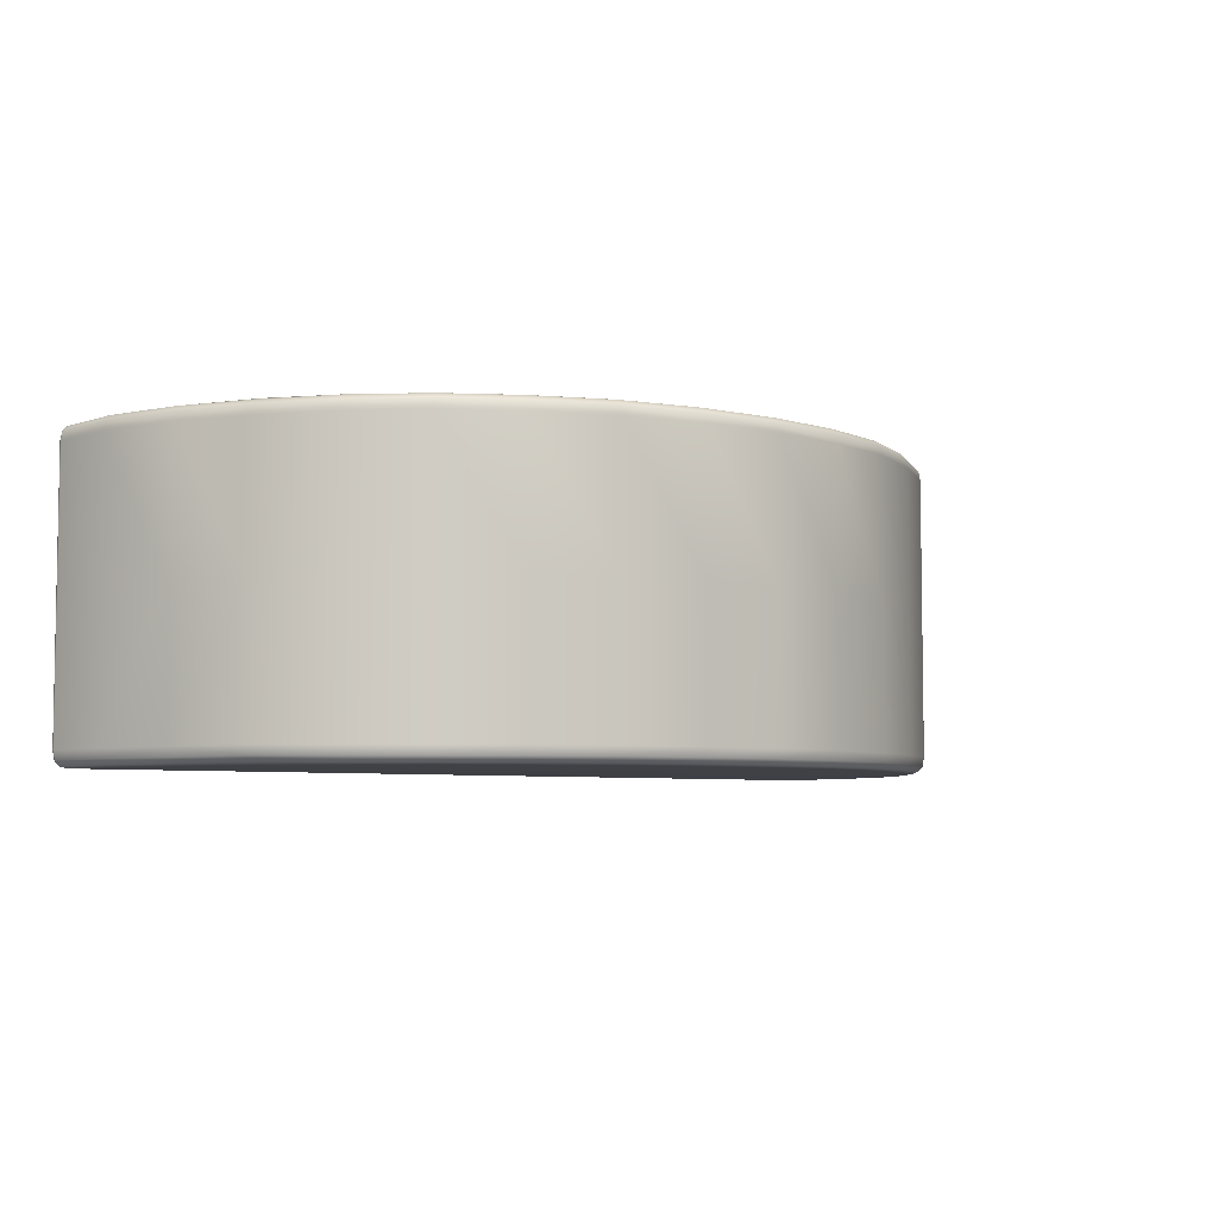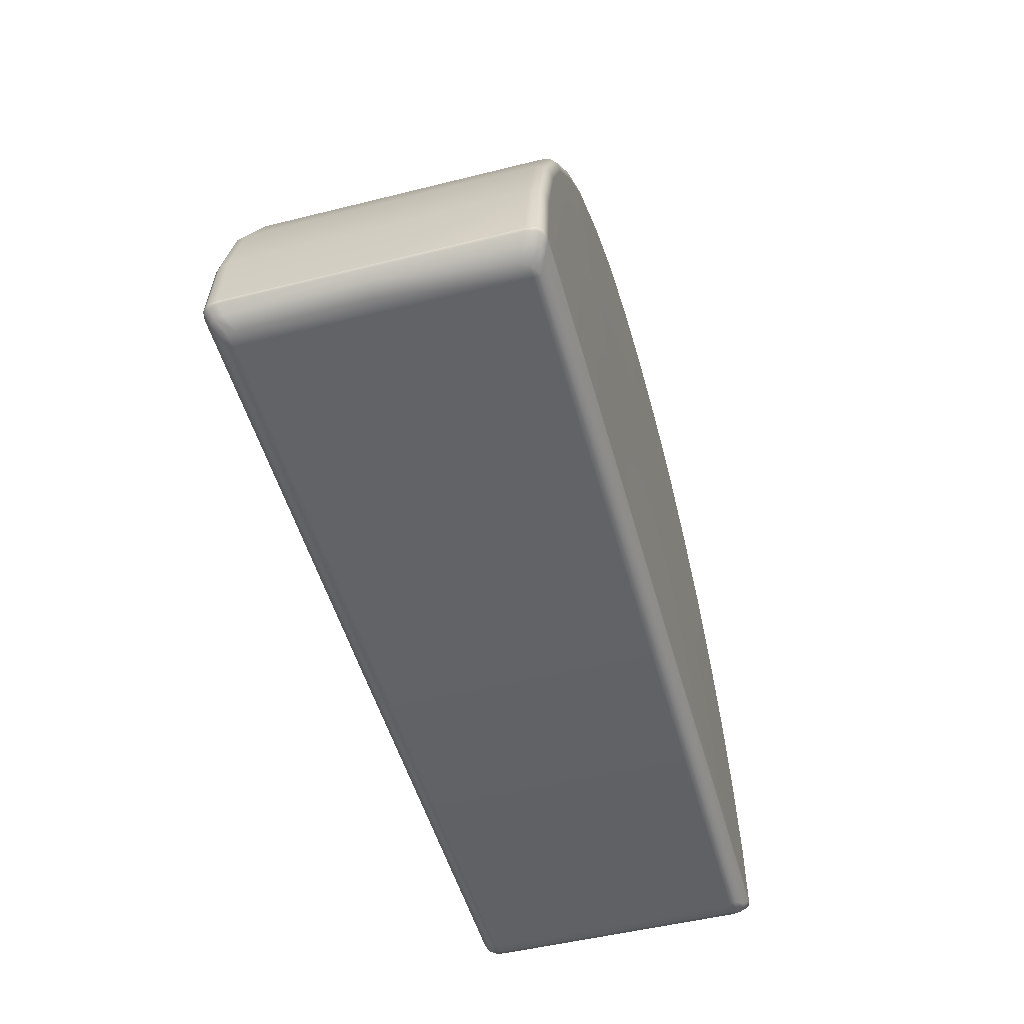
<metadata>
{"format":"obj","ext":"obj","renderer":"f3d","projection":"perspective","resolution":1024,"background":"white","views":[{"elev":-5.5,"azim":139.9,"up":"+Z"},{"elev":-50.6,"azim":-74.7,"up":"+Y"}]}
</metadata>
<code>
g ENV_S10_Block_Semicircle_Vanilla_Small_01a_MO
v -2.856 4.554e-05 0.8176
v -2.933 0.05031 0.9215
v -2.845 4.554e-05 0.8755
v -2.943 0.05021 0.8635
v -2.943 0.05021 0.004531
v -2.856 4.554e-05 0.004531
v -2.856 4.554e-05 -0.8184
v -2.989 0.102 0.8898
v -2.979 0.102 0.9478
v -2.989 0.102 0.004531
v -3 0.1137 0.004531
v -3 0.1137 0.8958
v -2.989 0.1137 0.9537
v -2.999 0.1242 0.8958
v -2.988 0.1242 0.9537
v -2.944 0.5856 0.9532
v -2.943 0.05021 -0.8643
v -2.933 0.05031 -0.9215
v -2.845 4.554e-05 -0.8755
v -2.989 0.102 -0.8898
v -2.979 0.102 -0.9478
v -3 0.1137 -0.8958
v -2.989 0.1137 -0.9537
v -2.999 0.1242 -0.8958
v -2.988 0.1242 -0.9537
v -2.944 0.5856 -0.9532
v -2.999 0.1242 0.004531
v -2.954 0.5872 -0.8953
v -2.954 0.5872 0.8953
v -2.819 1.101 -0.8958
v -2.809 1.098 -0.9537
v -2.597 1.554 -0.9537
v -2.954 0.5872 0.004531
v -2.819 1.101 0.8958
v -2.809 1.098 0.9537
v -2.597 1.554 0.9537
v -2.606 1.559 -0.8958
v -2.29 1.963 -0.9537
v -2.819 1.101 0.004531
v -2.606 1.559 0.8958
v -2.29 1.963 0.9537
v -2.298 1.97 -0.8958
v -1.928 2.322 -0.9537
v -2.606 1.559 0.004531
v -2.298 1.97 0.8958
v -1.928 2.322 0.9537
v -1.935 2.33 -0.8958
v -1.494 2.605 -0.9537
v -2.298 1.97 0.004531
v -1.935 2.33 0.8958
v -1.494 2.605 0.9537
v -1.5 2.614 -0.8958
v -1.027 2.823 -0.9537
v -1.935 2.33 0.004531
v -1.5 2.614 0.8958
v -1.027 2.823 0.9537
v -1.5 2.614 0.004531
v -1.031 2.833 -0.8958
v -1.031 2.833 0.8958
v -0.521 2.957 -0.8958
v -0.519 2.947 -0.9537
v -0.0027 2.986 -0.9537
v -1.031 2.833 0.004531
v -0.521 2.957 0.8958
v -0.519 2.947 0.9537
v -0.0027 2.986 0.9537
v -0.0027 2.996 -0.8958
v 0.519 2.947 -0.9537
v -0.521 2.957 0.004531
v -0.0027 2.996 0.8958
v 0.519 2.947 0.9537
v 0.521 2.957 -0.8958
v 1.022 2.825 -0.9535
v -0.0027 2.996 0.004531
v 0.521 2.957 0.8958
v 1.022 2.825 0.9535
v 1.026 2.835 -0.8956
v 1.494 2.605 -0.9537
v 0.521 2.957 0.004531
v 1.026 2.835 0.8956
v 1.494 2.605 0.9537
v 1.5 2.614 -0.8958
v 1.925 2.326 -0.9546
v 1.026 2.835 0.004531
v 1.5 2.614 0.8958
v 1.925 2.326 0.9546
v 1.932 2.334 -0.8967
v 2.29 1.963 -0.9537
v 1.5 2.614 0.004531
v 1.932 2.334 0.8967
v 2.29 1.963 0.9537
v 2.298 1.97 -0.8958
v 2.588 1.556 -0.9485
v 1.932 2.334 0.004531
v 2.298 1.97 0.8958
v 2.588 1.556 0.9485
v 2.298 1.97 0.004531
v 2.597 1.561 -0.8905
v 2.597 1.561 0.8905
v 2.819 1.101 -0.8958
v 2.809 1.098 -0.9537
v 2.961 0.5928 -0.9545
v 2.597 1.561 0.004531
v 2.819 1.101 0.8958
v 2.809 1.098 0.9537
v 2.961 0.5928 0.9545
v 2.971 0.5946 -0.8967
v 2.988 0.1233 -0.9543
v 2.819 1.101 0.004531
v 2.971 0.5946 0.8967
v 2.988 0.1233 0.9543
v 2.999 0.1233 -0.8964
v 2.989 0.1137 -0.9537
v 2.971 0.5946 0.004531
v 2.999 0.1233 0.8964
v 2.989 0.1137 0.9537
v 3 0.1137 -0.8958
v 2.979 0.102 -0.9478
v 2.999 0.1233 0.004531
v 3 0.1137 0.8958
v 2.979 0.102 0.9478
v 2.989 0.102 -0.8898
v 2.933 0.05031 -0.9215
v 3 0.1137 0.004531
v 2.989 0.102 0.8898
v 2.933 0.05031 0.9215
v 2.943 0.05021 -0.8653
v 2.845 4.554e-05 -0.8755
v 2.856 4.554e-05 -0.8194
v 2.989 0.102 0.004531
v 2.943 0.05021 0.8635
v 2.845 4.554e-05 0.8755
v 2.856 4.554e-05 0.8176
v 2.943 0.05021 0.004531
v 2.856 4.554e-05 0.004531
v 2.812 4.554e-05 0.9103
v 2.933 0.05031 0.9215
v 2.845 4.554e-05 0.8755
v 2.9 0.05031 0.9562
v 2.758 4.554e-05 0.9218
v 2.946 0.102 0.9824
v 2.979 0.102 0.9478
v 2.956 0.1137 0.9885
v 2.989 0.1137 0.9537
v 2.988 0.1233 0.9543
v 2.956 0.1231 0.989
v 2.961 0.5928 0.9545
v 2.902 0.1137 1
v 2.892 0.102 0.9941
v 2.846 0.05049 0.9678
v 1.473 0.05388 0.9678
v 1.428 4.554e-05 0.9218
v 1.495 0.1027 0.9941
v 1.5 0.1137 1
v 2.902 0.123 0.9999
v 2.928 0.5876 0.9889
v -4.554e-05 0.05342 0.9678
v -4.554e-05 4.554e-05 0.9218
v -1.428 4.554e-05 0.9218
v -4.554e-05 0.1026 0.9941
v -1.473 0.05388 0.9678
v -2.758 4.554e-05 0.9218
v 4.601e-05 0.1096 0.9999
v -2.846 0.05049 0.9678
v -2.812 4.554e-05 0.9103
v -1.495 0.1027 0.9941
v -2.9 0.05031 0.9562
v -2.845 4.554e-05 0.8755
v -2.933 0.05031 0.9215
v -1.5 0.1137 1
v -2.892 0.102 0.9941
v -2.946 0.102 0.9824
v -2.979 0.102 0.9478
v -2.902 0.1137 1
v -2.956 0.1137 0.9885
v -2.989 0.1137 0.9537
v -2.988 0.1242 0.9537
v -2.955 0.1241 0.9885
v -1.499 0.119 0.9999
v -2.912 0.5805 0.9879
v -2.944 0.5856 0.9532
v -2.901 0.1239 0.9999
v -2.859 0.5719 0.9999
v -1.457 0.3505 0.9999
v -1.409 0.6076 0.9999
v -1.303 0.8364 0.9999
v -1.149 1.042 0.9999
v -2.778 1.087 0.9885
v -2.809 1.098 0.9537
v -2.727 1.069 0.9999
v -2.521 1.512 0.9999
v -2.568 1.538 0.9885
v -2.597 1.554 0.9537
v -2.223 1.91 0.9999
v -2.265 1.943 0.9885
v -2.29 1.963 0.9537
v -1.928 2.322 0.9537
v -1.907 2.298 0.9885
v -1.872 2.258 0.9999
v -1.478 2.578 0.9885
v -1.494 2.605 0.9537
v -1.027 2.823 0.9537
v -1.451 2.533 0.9999
v -0.9677 1.222 0.9999
v -0.7499 1.364 0.9999
v -1.016 2.794 0.9885
v -0.9977 2.745 0.9999
v -0.5134 2.916 0.9885
v -0.519 2.947 0.9537
v -0.504 2.865 0.9999
v -0.0027 2.954 0.9885
v -0.0027 2.986 0.9537
v -0.5156 1.474 0.9999
v -0.2605 1.536 0.9999
v -0.002609 2.902 0.9999
v 0.5134 2.916 0.9885
v 0.519 2.947 0.9537
v 1.022 2.825 0.9535
v -0.001327 1.561 0.9999
v 0.2605 1.536 0.9999
v 0.513 1.474 0.9999
v 0.7499 1.364 0.9999
v 0.504 2.865 0.9999
v 0.9926 2.747 0.9999
v 1.011 2.796 0.9883
v 1.478 2.578 0.9885
v 1.494 2.605 0.9537
v 1.925 2.326 0.9546
v 1.451 2.533 0.9999
v 1.904 2.302 0.9893
v 1.869 2.262 0.9999
v 2.265 1.943 0.9885
v 2.29 1.963 0.9537
v 2.588 1.556 0.9485
v 2.223 1.91 0.9999
v 0.9659 1.224 0.9999
v 1.149 1.042 0.9999
v 2.56 1.541 0.9834
v 2.513 1.514 0.9999
v 2.778 1.087 0.9885
v 2.809 1.098 0.9537
v 2.727 1.069 0.9999
v 1.3 0.8381 0.9999
v 1.409 0.6076 0.9999
v 2.874 0.5789 0.9999
v 1.494 0.3594 0.9999
v 1.5 0.1186 0.9999
v 2.812 4.554e-05 -0.9103
v 2.845 4.554e-05 -0.8755
v 2.933 0.05031 -0.9215
v 2.9 0.05031 -0.9562
v 2.758 4.554e-05 -0.9218
v 2.946 0.102 -0.9824
v 2.979 0.102 -0.9478
v 2.956 0.1137 -0.9885
v 2.989 0.1137 -0.9537
v 2.988 0.1233 -0.9543
v 2.956 0.1231 -0.989
v 2.961 0.5928 -0.9545
v 2.902 0.1137 -1
v 2.892 0.102 -0.9941
v 2.846 0.05049 -0.9678
v 1.473 0.05388 -0.9678
v 1.428 4.554e-05 -0.9218
v 1.495 0.1027 -0.9941
v 1.5 0.1137 -1
v 2.902 0.123 -0.9999
v 2.928 0.5876 -0.9889
v -4.554e-05 0.05342 -0.9678
v -4.554e-05 4.554e-05 -0.9218
v -1.428 4.554e-05 -0.9218
v -4.554e-05 0.1026 -0.9941
v -1.473 0.05388 -0.9678
v -2.758 4.554e-05 -0.9218
v 4.601e-05 0.1096 -0.9999
v -2.846 0.05049 -0.9678
v -2.812 4.554e-05 -0.9103
v -1.495 0.1027 -0.9941
v -2.9 0.05031 -0.9562
v -2.845 4.554e-05 -0.8755
v -2.933 0.05031 -0.9215
v -1.5 0.1137 -1
v -2.892 0.102 -0.9941
v -2.946 0.102 -0.9824
v -2.979 0.102 -0.9478
v -2.902 0.1137 -1
v -2.956 0.1137 -0.9885
v -2.989 0.1137 -0.9537
v -2.988 0.1242 -0.9537
v -2.955 0.1241 -0.9885
v -1.499 0.119 -0.9999
v -2.912 0.5805 -0.9879
v -2.944 0.5856 -0.9532
v -2.901 0.1239 -0.9999
v -2.859 0.5719 -0.9999
v -1.457 0.3505 -0.9999
v -1.409 0.6076 -0.9999
v -1.303 0.8364 -0.9999
v -1.149 1.042 -0.9999
v -2.778 1.087 -0.9885
v -2.809 1.098 -0.9537
v -2.727 1.069 -0.9999
v -2.521 1.512 -0.9999
v -2.568 1.538 -0.9885
v -2.597 1.554 -0.9537
v -2.223 1.91 -0.9999
v -2.265 1.943 -0.9885
v -2.29 1.963 -0.9537
v -1.928 2.322 -0.9537
v -1.907 2.298 -0.9885
v -1.872 2.258 -0.9999
v -1.478 2.578 -0.9885
v -1.494 2.605 -0.9537
v -1.027 2.823 -0.9537
v -1.451 2.533 -0.9999
v -0.9677 1.222 -0.9999
v -0.7499 1.364 -0.9999
v -1.016 2.794 -0.9885
v -0.9977 2.745 -0.9999
v -0.5134 2.916 -0.9885
v -0.519 2.947 -0.9537
v -0.504 2.865 -0.9999
v -0.0027 2.954 -0.9885
v -0.0027 2.986 -0.9537
v -0.5156 1.474 -0.9999
v -0.2605 1.536 -0.9999
v -0.002609 2.902 -0.9999
v 0.5134 2.916 -0.9885
v 0.519 2.947 -0.9537
v 1.022 2.825 -0.9535
v -0.001327 1.561 -0.9999
v 0.2605 1.536 -0.9999
v 0.513 1.474 -0.9999
v 0.7499 1.364 -0.9999
v 0.504 2.865 -0.9999
v 0.9926 2.747 -0.9999
v 1.011 2.796 -0.9883
v 1.478 2.578 -0.9885
v 1.494 2.605 -0.9537
v 1.925 2.326 -0.9546
v 1.451 2.533 -0.9999
v 1.904 2.302 -0.9893
v 1.869 2.262 -0.9999
v 2.265 1.943 -0.9885
v 2.29 1.963 -0.9537
v 2.588 1.556 -0.9485
v 2.223 1.91 -0.9999
v 0.9659 1.224 -0.9999
v 1.149 1.042 -0.9999
v 2.56 1.541 -0.9834
v 2.513 1.514 -0.9999
v 2.778 1.087 -0.9885
v 2.809 1.098 -0.9537
v 2.727 1.069 -0.9999
v 1.3 0.8381 -0.9999
v 1.409 0.6076 -0.9999
v 2.874 0.5789 -0.9999
v 1.494 0.3594 -0.9999
v 1.5 0.1186 -0.9999
v -2.758 4.554e-05 0.9218
v -2.845 4.554e-05 0.8755
v -2.812 4.554e-05 0.9103
v -2.758 4.554e-05 0.8755
v -1.428 4.554e-05 0.9218
v -2.856 4.554e-05 0.8176
v -1.428 4.554e-05 0.8755
v -4.554e-05 4.554e-05 0.9218
v -2.758 4.554e-05 0.8176
v -2.856 4.554e-05 0.004531
v -4.554e-05 4.554e-05 0.8755
v 1.428 4.554e-05 0.9218
v -1.428 4.554e-05 0.8176
v -2.758 4.554e-05 0.004531
v -2.856 4.554e-05 -0.8184
v 1.428 4.554e-05 0.8755
v 2.758 4.554e-05 0.9218
v -4.554e-05 4.554e-05 0.8176
v -2.758 4.554e-05 -0.8189
v -2.845 4.554e-05 -0.8755
v -1.428 4.554e-05 0.004531
v 2.758 4.554e-05 0.8755
v 2.812 4.554e-05 0.9103
v 2.845 4.554e-05 0.8755
v -2.758 4.554e-05 -0.8646
v -2.812 4.554e-05 -0.9103
v -2.758 4.554e-05 -0.9218
v 1.428 4.554e-05 0.8176
v 2.758 4.554e-05 0.8176
v 2.856 4.554e-05 0.8176
v 2.856 4.554e-05 0.004531
v -1.428 4.554e-05 -0.819
v -1.428 4.554e-05 -0.8672
v -1.428 4.554e-05 -0.9218
v -4.554e-05 4.554e-05 0.004531
v 1.428 4.554e-05 0.004531
v -4.554e-05 4.554e-05 -0.8191
v -4.554e-05 4.554e-05 -0.87
v -4.554e-05 4.554e-05 -0.9218
v 2.758 4.554e-05 0.004531
v 1.428 4.554e-05 -0.8192
v 1.428 4.554e-05 -0.8728
v 1.428 4.554e-05 -0.9218
v 2.758 4.554e-05 -0.8193
v 2.856 4.554e-05 -0.8194
v 2.758 4.554e-05 -0.8753
v 2.758 4.554e-05 -0.9218
v 2.845 4.554e-05 -0.8755
v 2.812 4.554e-05 -0.9103
g ENV_S10_Block_Semicircle_Vanilla_Small_01a_MO_0
f 3 2 1
f 2 4 1
f 4 5 1
f 5 6 1
f 6 5 7
f 4 2 8
f 2 9 8
f 10 5 4
f 8 10 4
f 10 8 11
f 8 9 12
f 8 12 11
f 9 13 12
f 12 13 14
f 11 12 14
f 13 15 14
f 15 16 14
f 5 17 7
f 5 10 17
f 17 18 7
f 18 19 7
f 10 20 17
f 18 17 20
f 20 10 11
f 21 18 20
f 21 20 22
f 22 20 11
f 23 21 22
f 23 22 24
f 22 11 24
f 25 23 24
f 26 25 24
f 11 27 24
f 27 11 14
f 28 26 24
f 24 27 28
f 27 14 29
f 16 29 14
f 26 28 30
f 31 26 30
f 32 31 30
f 27 33 28
f 33 27 29
f 28 33 30
f 29 16 34
f 33 29 34
f 16 35 34
f 35 36 34
f 37 32 30
f 32 37 38
f 33 39 30
f 39 33 34
f 30 39 37
f 36 40 34
f 39 34 40
f 40 36 41
f 37 42 38
f 43 38 42
f 39 44 37
f 44 39 40
f 37 44 42
f 45 40 41
f 44 40 45
f 41 46 45
f 47 43 42
f 43 47 48
f 44 49 42
f 49 44 45
f 42 49 47
f 46 50 45
f 49 45 50
f 50 46 51
f 47 52 48
f 53 48 52
f 49 54 47
f 54 49 50
f 47 54 52
f 55 50 51
f 54 50 55
f 51 56 55
f 54 57 52
f 57 54 55
f 58 53 52
f 52 57 58
f 56 59 55
f 57 55 59
f 53 58 60
f 61 53 60
f 62 61 60
f 57 63 58
f 63 57 59
f 58 63 60
f 59 56 64
f 63 59 64
f 56 65 64
f 65 66 64
f 67 62 60
f 62 67 68
f 63 69 60
f 69 63 64
f 60 69 67
f 66 70 64
f 69 64 70
f 70 66 71
f 67 72 68
f 73 68 72
f 69 74 67
f 74 69 70
f 67 74 72
f 75 70 71
f 74 70 75
f 71 76 75
f 77 73 72
f 73 77 78
f 74 79 72
f 79 74 75
f 72 79 77
f 76 80 75
f 79 75 80
f 80 76 81
f 77 82 78
f 83 78 82
f 79 84 77
f 84 79 80
f 77 84 82
f 85 80 81
f 84 80 85
f 81 86 85
f 87 83 82
f 83 87 88
f 84 89 82
f 89 84 85
f 82 89 87
f 86 90 85
f 89 85 90
f 90 86 91
f 87 92 88
f 93 88 92
f 89 94 87
f 94 89 90
f 87 94 92
f 95 90 91
f 94 90 95
f 91 96 95
f 94 97 92
f 97 94 95
f 98 93 92
f 92 97 98
f 96 99 95
f 97 95 99
f 93 98 100
f 101 93 100
f 102 101 100
f 97 103 98
f 103 97 99
f 98 103 100
f 99 96 104
f 103 99 104
f 96 105 104
f 105 106 104
f 107 102 100
f 108 102 107
f 103 109 100
f 109 103 104
f 100 109 107
f 106 110 104
f 109 104 110
f 106 111 110
f 112 108 107
f 108 112 113
f 109 114 107
f 114 109 110
f 107 114 112
f 111 115 110
f 114 110 115
f 115 111 116
f 112 117 113
f 118 113 117
f 114 119 112
f 119 114 115
f 112 119 117
f 120 115 116
f 119 115 120
f 116 121 120
f 122 118 117
f 118 122 123
f 119 124 117
f 124 119 120
f 122 117 124
f 121 125 120
f 120 125 124
f 125 121 126
f 122 127 123
f 123 127 128
f 127 129 128
f 130 122 124
f 125 130 124
f 122 130 127
f 131 125 126
f 130 125 131
f 131 126 132
f 133 131 132
f 127 134 129
f 130 134 127
f 134 130 131
f 134 131 133
f 134 135 129
f 135 134 133
f 138 137 136
f 137 139 136
f 136 139 140
f 139 137 141
f 137 142 141
f 141 142 143
f 142 144 143
f 144 145 143
f 145 146 143
f 146 145 147
f 141 143 148
f 143 146 148
f 139 141 149
f 149 141 148
f 139 150 140
f 150 139 149
f 140 150 151
f 152 140 151
f 150 149 153
f 151 150 153
f 149 148 154
f 153 149 154
f 146 155 148
f 148 155 154
f 156 146 147
f 155 146 156
f 152 151 157
f 158 152 157
f 158 157 159
f 151 153 160
f 157 151 160
f 157 161 159
f 157 160 161
f 159 161 162
f 153 154 163
f 160 153 163
f 161 164 162
f 162 164 165
f 160 166 161
f 161 166 164
f 164 167 165
f 165 167 168
f 167 169 168
f 166 160 170
f 160 163 170
f 166 171 164
f 164 171 167
f 171 166 170
f 167 172 169
f 171 172 167
f 172 173 169
f 174 171 170
f 172 171 174
f 173 172 175
f 175 172 174
f 176 173 175
f 176 175 177
f 175 178 177
f 175 174 178
f 174 170 179
f 170 163 179
f 178 180 177
f 180 181 177
f 174 182 178
f 182 174 179
f 182 183 178
f 183 182 179
f 183 180 178
f 179 163 184
f 184 183 179
f 184 163 185
f 183 184 185
f 186 185 163
f 186 163 187
f 181 180 188
f 189 181 188
f 180 183 190
f 190 183 185
f 188 180 190
f 186 191 185
f 191 190 185
f 191 186 187
f 188 192 189
f 188 190 192
f 190 191 192
f 192 193 189
f 192 191 194
f 194 191 187
f 193 192 195
f 195 192 194
f 196 193 195
f 196 195 197
f 195 194 198
f 195 198 197
f 199 194 187
f 194 199 198
f 197 198 200
f 201 197 200
f 201 200 202
f 200 198 203
f 198 199 203
f 204 199 187
f 187 163 204
f 199 204 205
f 203 199 205
f 205 204 163
f 200 206 202
f 200 203 206
f 207 203 205
f 203 207 206
f 202 206 208
f 209 202 208
f 208 206 210
f 206 207 210
f 208 211 209
f 208 210 211
f 211 212 209
f 213 207 205
f 205 163 213
f 207 213 214
f 210 207 214
f 213 163 214
f 215 210 214
f 210 215 211
f 212 211 216
f 217 212 216
f 217 216 218
f 214 163 219
f 219 215 214
f 219 163 220
f 215 219 220
f 220 163 221
f 221 163 222
f 211 215 223
f 216 211 223
f 223 215 220
f 221 224 220
f 224 223 220
f 224 221 222
f 216 223 225
f 216 225 218
f 223 224 225
f 218 225 226
f 227 218 226
f 227 226 228
f 225 224 229
f 226 225 229
f 229 224 222
f 226 230 228
f 226 229 230
f 231 229 222
f 229 231 230
f 228 230 232
f 233 228 232
f 233 232 234
f 232 230 235
f 230 231 235
f 236 231 222
f 222 163 236
f 231 236 237
f 235 231 237
f 236 163 237
f 232 238 234
f 232 235 238
f 239 235 237
f 235 239 238
f 234 238 240
f 241 234 240
f 241 240 147
f 240 156 147
f 240 238 242
f 240 242 156
f 238 239 242
f 243 239 237
f 237 163 243
f 239 243 244
f 242 239 244
f 243 163 244
f 242 245 156
f 245 242 244
f 245 155 156
f 246 245 244
f 244 163 246
f 155 245 246
f 247 246 163
f 247 155 246
f 154 247 163
f 155 247 154
f 250 249 248
f 251 250 248
f 251 248 252
f 250 251 253
f 254 250 253
f 254 253 255
f 256 254 255
f 257 256 255
f 258 257 255
f 257 258 259
f 255 253 260
f 258 255 260
f 253 251 261
f 253 261 260
f 262 251 252
f 251 262 261
f 262 252 263
f 252 264 263
f 261 262 265
f 262 263 265
f 260 261 266
f 261 265 266
f 267 258 260
f 267 260 266
f 258 268 259
f 258 267 268
f 263 264 269
f 264 270 269
f 269 270 271
f 265 263 272
f 263 269 272
f 273 269 271
f 272 269 273
f 273 271 274
f 266 265 275
f 265 272 275
f 276 273 274
f 276 274 277
f 278 272 273
f 278 273 276
f 279 276 277
f 279 277 280
f 281 279 280
f 272 278 282
f 275 272 282
f 283 278 276
f 283 276 279
f 278 283 282
f 284 279 281
f 284 283 279
f 285 284 281
f 283 286 282
f 283 284 286
f 284 285 287
f 284 287 286
f 285 288 287
f 287 288 289
f 290 287 289
f 286 287 290
f 282 286 291
f 275 282 291
f 292 290 289
f 293 292 289
f 294 286 290
f 286 294 291
f 295 294 290
f 294 295 291
f 292 295 290
f 275 291 296
f 295 296 291
f 275 296 297
f 296 295 297
f 297 298 275
f 275 298 299
f 292 293 300
f 293 301 300
f 295 292 302
f 295 302 297
f 292 300 302
f 303 298 297
f 302 303 297
f 298 303 299
f 304 300 301
f 302 300 304
f 303 302 304
f 305 304 301
f 303 304 306
f 303 306 299
f 304 305 307
f 304 307 306
f 305 308 307
f 307 308 309
f 306 307 310
f 310 307 309
f 306 311 299
f 311 306 310
f 310 309 312
f 309 313 312
f 312 313 314
f 310 312 315
f 311 310 315
f 311 316 299
f 275 299 316
f 316 311 317
f 311 315 317
f 316 317 275
f 318 312 314
f 315 312 318
f 315 319 317
f 319 315 318
f 318 314 320
f 314 321 320
f 318 320 322
f 319 318 322
f 323 320 321
f 322 320 323
f 324 323 321
f 319 325 317
f 275 317 325
f 325 319 326
f 319 322 326
f 275 325 326
f 322 327 326
f 327 322 323
f 323 324 328
f 324 329 328
f 328 329 330
f 275 326 331
f 327 331 326
f 275 331 332
f 331 327 332
f 275 332 333
f 275 333 334
f 327 323 335
f 323 328 335
f 327 335 332
f 336 333 332
f 335 336 332
f 333 336 334
f 335 328 337
f 337 328 330
f 336 335 337
f 337 330 338
f 330 339 338
f 338 339 340
f 336 337 341
f 337 338 341
f 336 341 334
f 342 338 340
f 341 338 342
f 341 343 334
f 343 341 342
f 342 340 344
f 340 345 344
f 344 345 346
f 342 344 347
f 343 342 347
f 343 348 334
f 275 334 348
f 348 343 349
f 343 347 349
f 275 348 349
f 350 344 346
f 347 344 350
f 347 351 349
f 351 347 350
f 350 346 352
f 346 353 352
f 352 353 259
f 268 352 259
f 350 352 354
f 354 352 268
f 351 350 354
f 351 355 349
f 275 349 355
f 355 351 356
f 351 354 356
f 275 355 356
f 357 354 268
f 354 357 356
f 267 357 268
f 357 358 356
f 275 356 358
f 357 267 358
f 358 359 275
f 267 359 358
f 359 266 275
f 359 267 266
f 362 361 360
f 361 363 360
f 360 363 364
f 361 365 363
f 363 366 364
f 364 366 367
f 365 368 363
f 363 368 366
f 365 369 368
f 366 370 367
f 367 370 371
f 368 372 366
f 366 372 370
f 369 373 368
f 368 373 372
f 369 374 373
f 370 375 371
f 371 375 376
f 372 377 370
f 370 377 375
f 374 378 373
f 374 379 378
f 373 380 372
f 372 380 377
f 373 378 380
f 375 381 376
f 382 376 381
f 383 382 381
f 379 384 378
f 379 385 384
f 385 386 384
f 377 387 375
f 375 387 381
f 383 381 388
f 387 388 381
f 389 383 388
f 389 388 390
f 378 384 391
f 378 391 380
f 384 386 392
f 384 392 391
f 386 393 392
f 380 394 377
f 377 394 387
f 380 391 394
f 387 395 388
f 394 395 387
f 391 396 394
f 391 392 396
f 394 396 395
f 392 393 397
f 392 397 396
f 393 398 397
f 395 399 388
f 388 399 390
f 396 400 395
f 396 397 400
f 395 400 399
f 397 398 401
f 397 401 400
f 398 402 401
f 399 403 390
f 400 403 399
f 400 401 403
f 403 404 390
f 401 402 405
f 401 405 403
f 403 405 404
f 402 406 405
f 405 407 404
f 405 406 407
f 406 408 407

</code>
